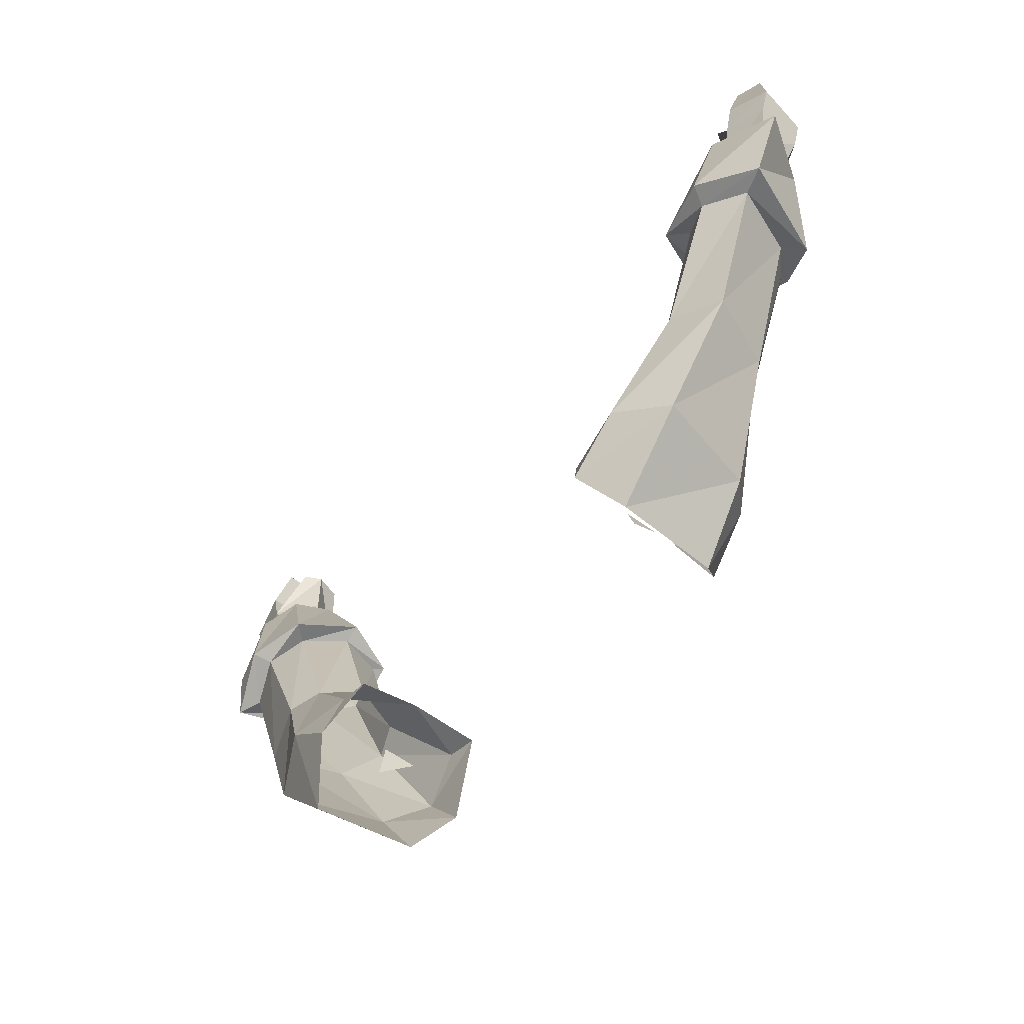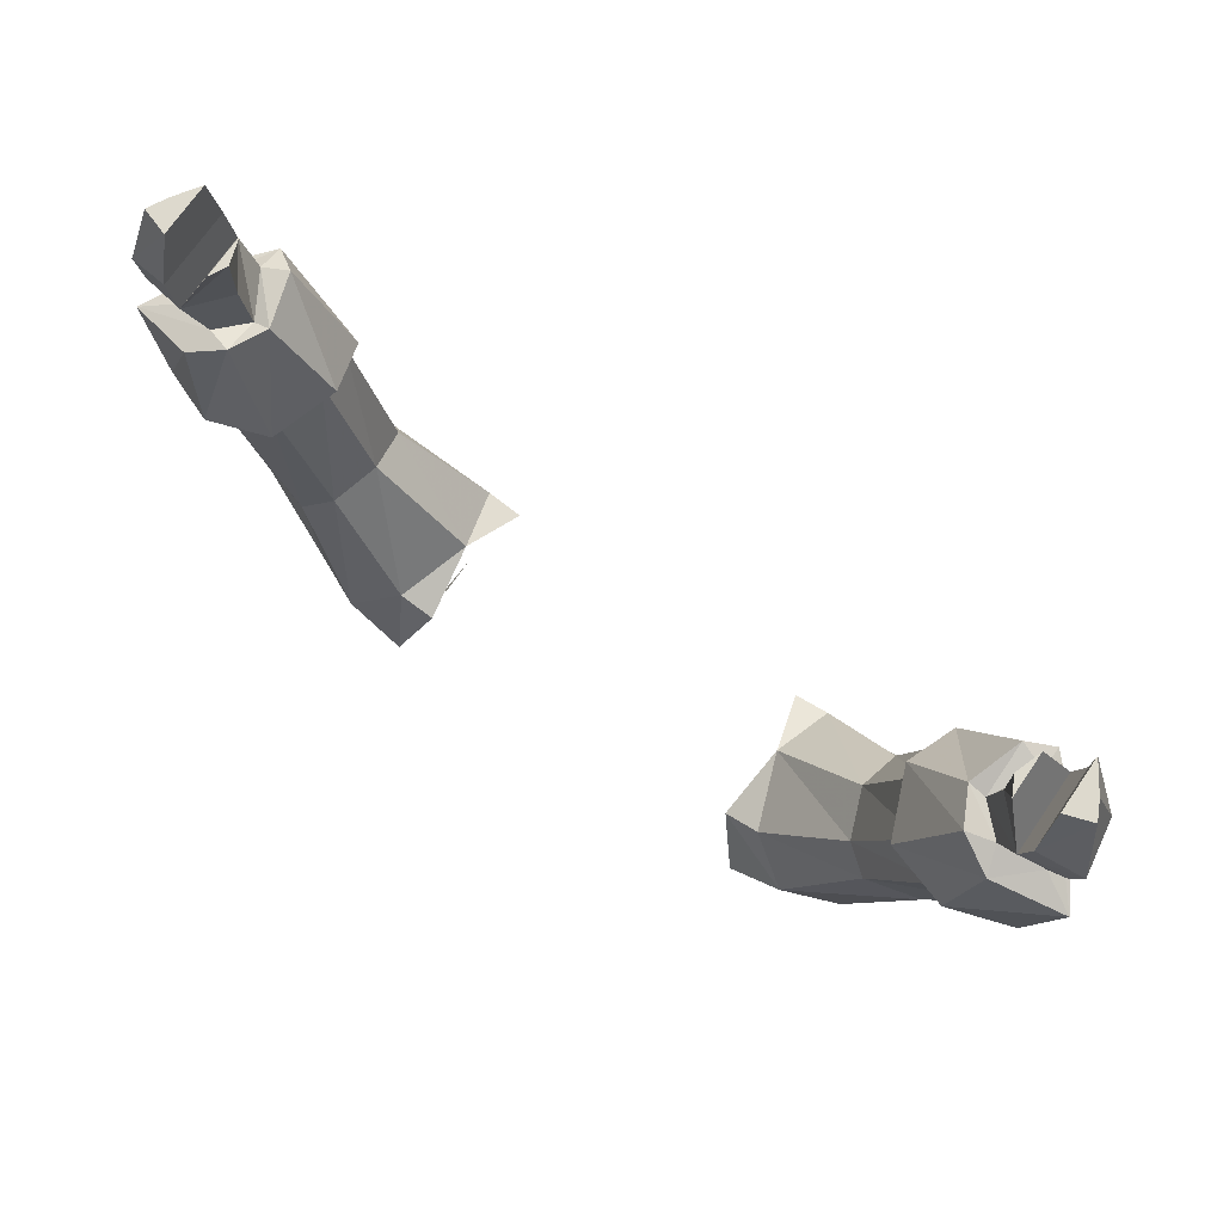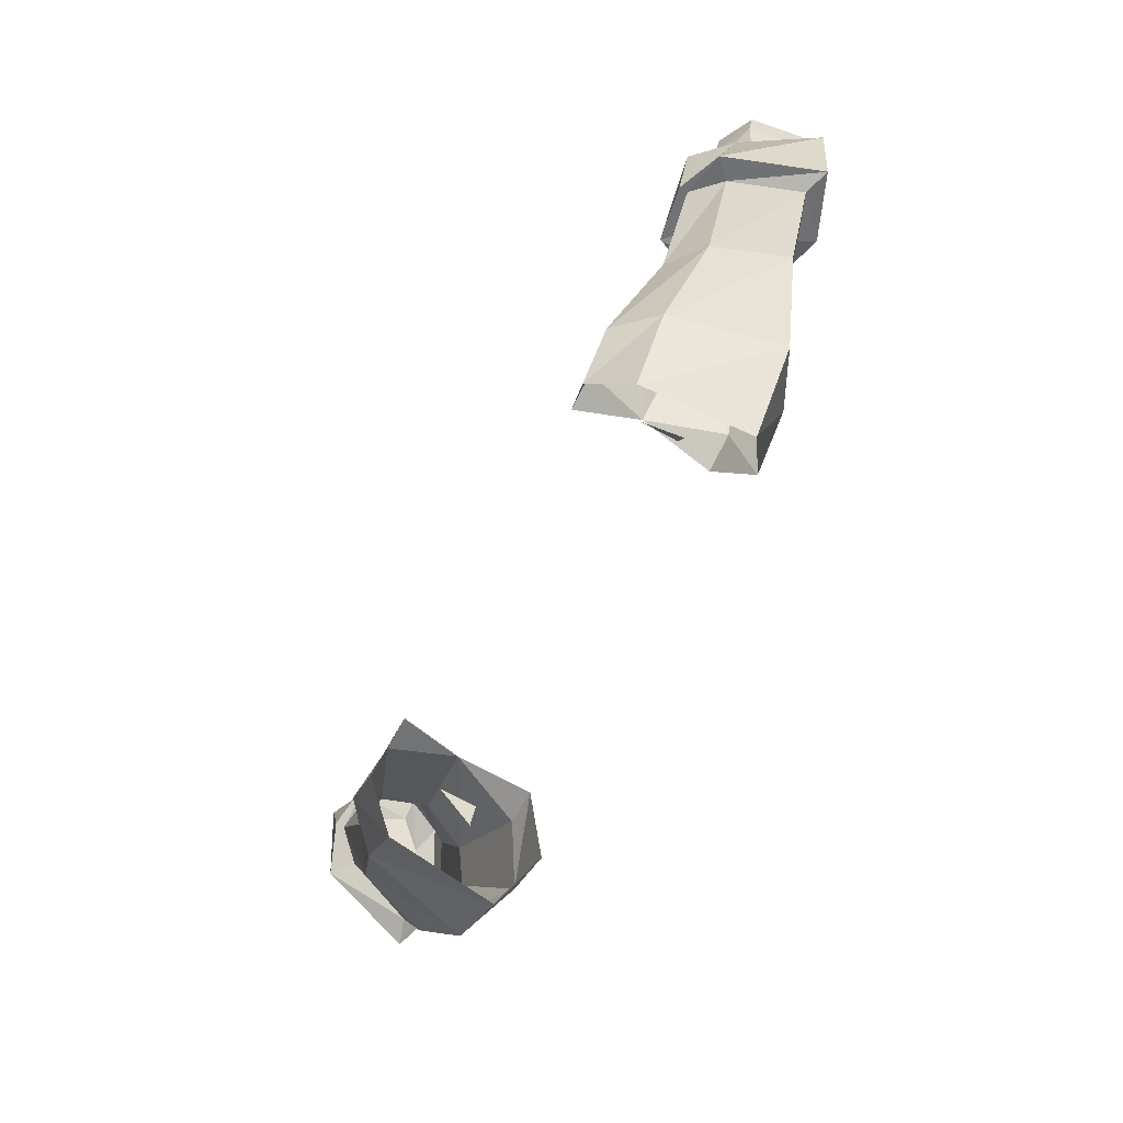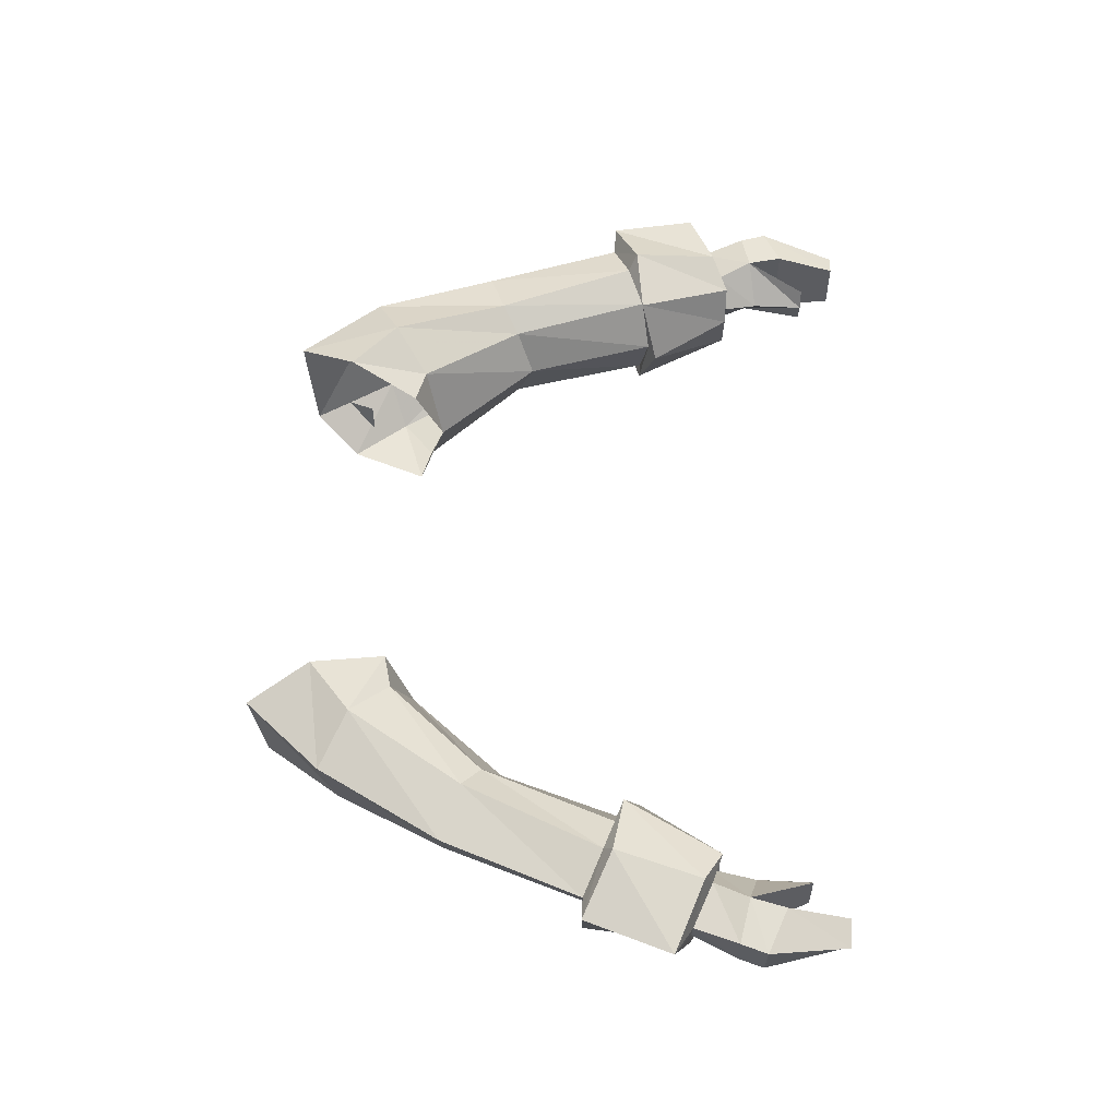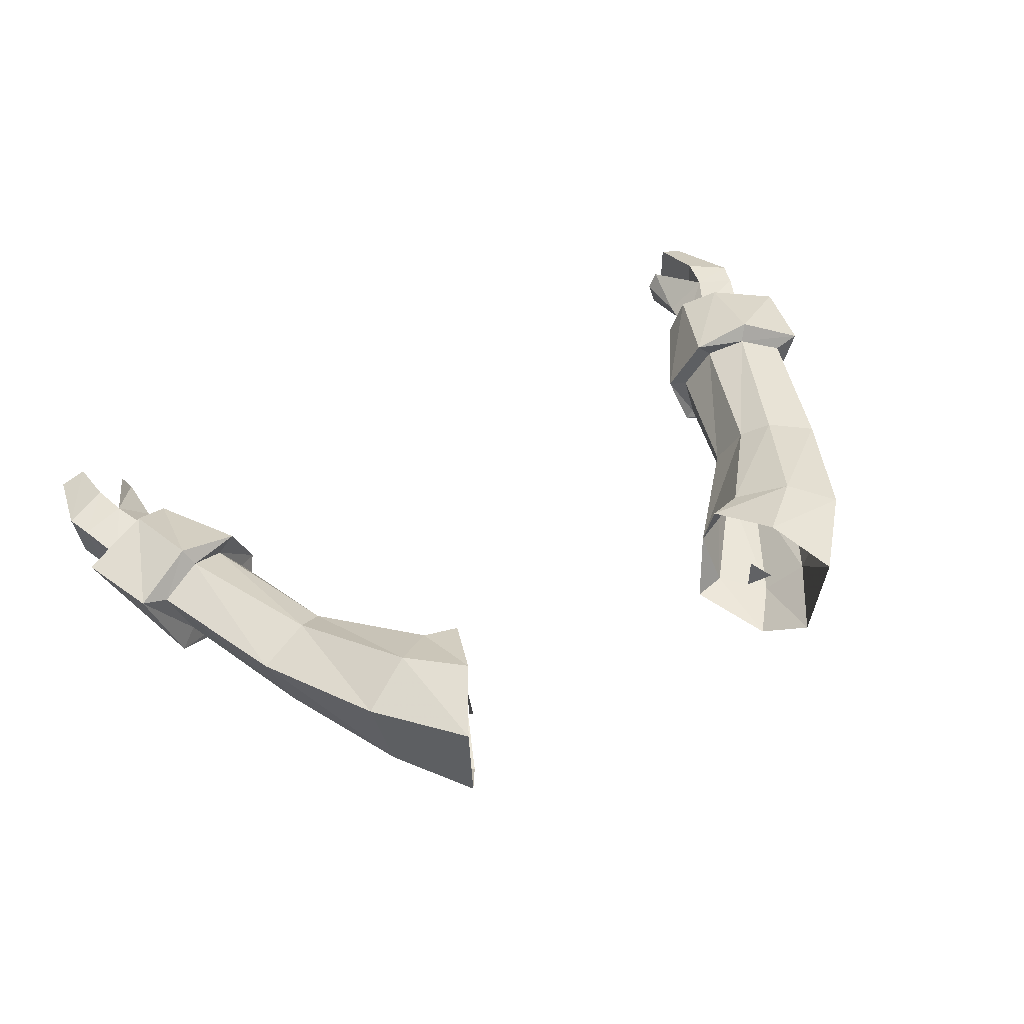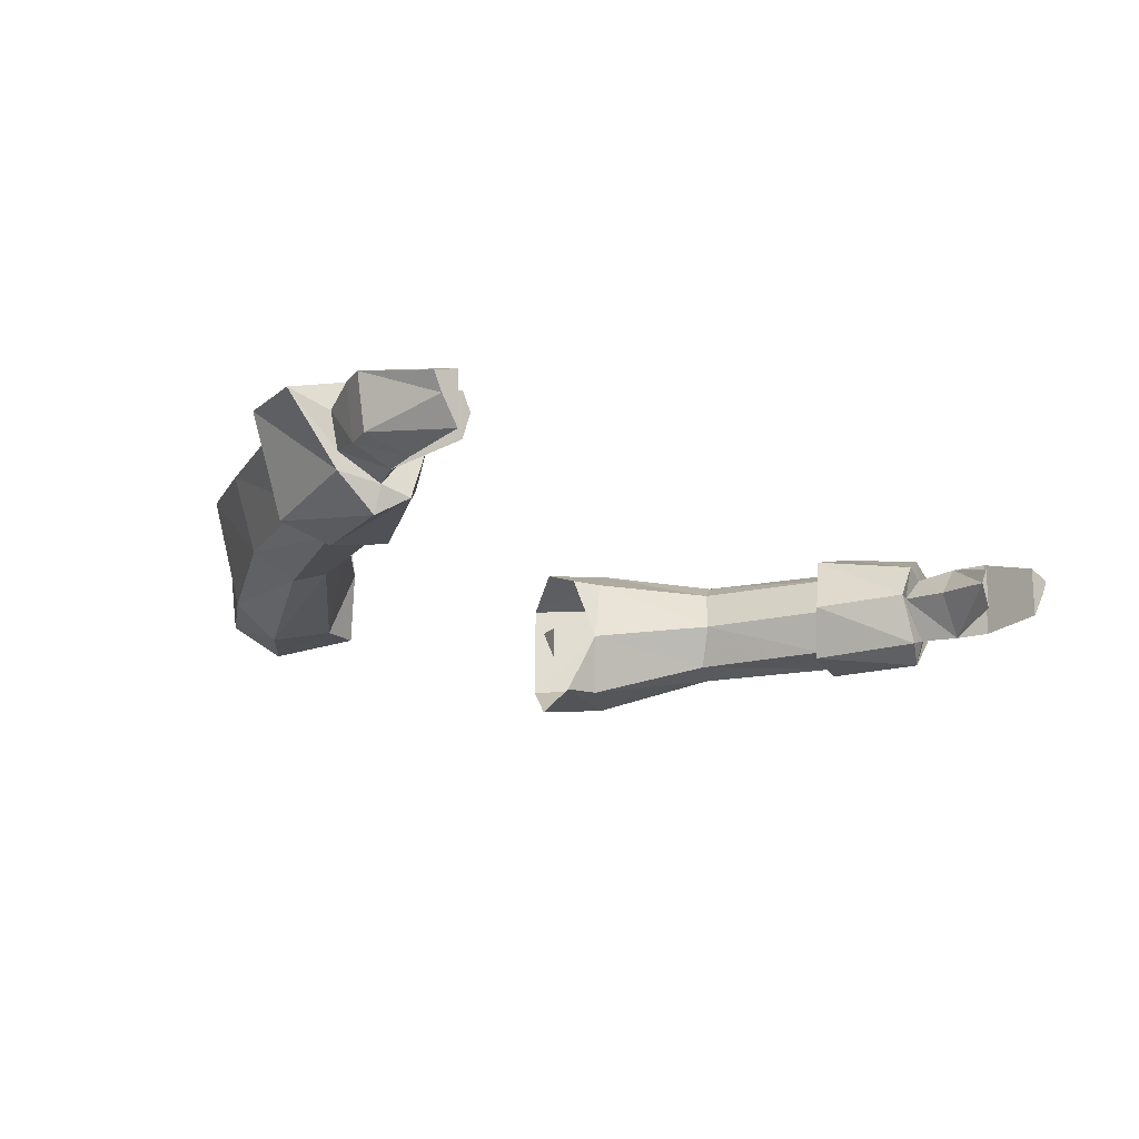
<metadata>
{"format":"obj","ext":"obj","renderer":"f3d","projection":"perspective","resolution":1024,"background":"white","views":[{"elev":-55.1,"azim":51.2,"up":"+Y"},{"elev":72.0,"azim":34.5,"up":"+Y"},{"elev":-76.6,"azim":-118.1,"up":"+Y"},{"elev":55.5,"azim":93.0,"up":"+Z"},{"elev":45.6,"azim":-30.7,"up":"+Z"},{"elev":-16.8,"azim":136.2,"up":"+Z"}]}
</metadata>
<code>
v 0.2031 -1.281 0.03125
v 0.1953 -1.273 -0.0625
v 0.2422 -1.203 -0.0625
v 0.2656 -1.211 0.03125
v 0.1719 -1.227 0.05469
v 0.2188 -1.188 0.05469
v 0.1484 -1.164 0.03125
v 0.1797 -1.156 0.03125
v 0.1562 -1.141 -0.03125
v 0.25 -1.07 0.01562
v 0.2344 -1.055 -0.02344
v 0.1719 -1.156 -0.08594
v 0.1406 -1.164 -0.08594
v 0.1719 -1.234 -0.09375
v 0.2109 -1.188 -0.09375
v 0.2656 -1.086 -0.07031
v 0.2969 -1.102 -0.04688
v 0.3203 -1.102 0.01562
v 0.2734 -1.086 0.03125
v 0.3281 -0.9609 0.03125
v 0.2969 -0.9453 0.01562
v 0.2734 -0.9375 -0.02344
v 0.2422 -1.07 -0.0625
v 0.2812 -0.9453 -0.0625
v 0.3203 -0.9609 -0.07031
v 0.3438 -0.9688 -0.04688
v 0.3672 -0.9766 0.01562
v 0.3906 -0.9766 0.02344
v 0.3359 -0.9531 0.04688
v 0.2812 -0.9453 0.03125
v 0.2578 -0.9297 -0.02344
v 0.3594 -0.9766 -0.0625
v 0.375 -0.8828 -0.04688
v 0.4141 -0.8984 0.01562
v 0.3516 -0.875 0.03125
v 0.3203 -0.8594 0.01562
v 0.3047 -0.8594 -0.01562
v 0.2734 -0.9453 -0.07031
v 0.3203 -0.9609 -0.07812
v 0.3438 -0.875 -0.07812
v 0.3438 -0.8672 -0.05469
v 0.375 -0.8828 -0.03125
v 0.3828 -0.8828 0
v 0.3438 -0.8672 0.007812
v 0.3203 -0.8672 -0.01562
v 0.3203 -0.8594 -0.0625
v 0.3281 -0.8281 -0.01562
v 0.3594 -0.8359 -0.05469
v 0.3906 -0.8438 -0.03906
v 0.3984 -0.8438 0.007812
v 0.3594 -0.8359 0.01562
v 0.3359 -0.7812 0
v 0.3281 -0.7812 -0.01562
v 0.3359 -0.7812 -0.03906
v 0.3672 -0.8047 0.01562
v 0.3672 -0.8047 -0.05469
v 0.3984 -0.8203 -0.03906
v 0.4062 -0.8203 0.007812
v 0.3906 -0.75 -0.007812
v 0.3672 -0.75 0
v 0.3672 -0.75 -0.04688
v 0.3828 -0.75 -0.02344
v -0.1953 -1.273 -0.0625
v -0.2031 -1.281 0.03125
v -0.2656 -1.211 0.03125
v -0.2422 -1.203 -0.0625
v -0.1719 -1.234 -0.09375
v -0.2109 -1.188 -0.09375
v -0.1406 -1.164 -0.08594
v -0.1719 -1.156 -0.08594
v -0.1562 -1.141 -0.03125
v -0.2422 -1.07 -0.0625
v -0.2344 -1.055 -0.02344
v -0.1797 -1.156 0.03125
v -0.1484 -1.164 0.03125
v -0.1719 -1.227 0.05469
v -0.2188 -1.188 0.05469
v -0.2734 -1.086 0.03125
v -0.3203 -1.102 0.01562
v -0.2969 -1.102 -0.04688
v -0.2656 -1.086 -0.07031
v -0.3203 -0.9609 -0.07031
v -0.2812 -0.9453 -0.0625
v -0.2734 -0.9375 -0.02344
v -0.25 -1.07 0.01562
v -0.2969 -0.9453 0.01562
v -0.3281 -0.9609 0.03125
v -0.3672 -0.9766 0.01562
v -0.3438 -0.9688 -0.04688
v -0.3594 -0.9766 -0.0625
v -0.3203 -0.9609 -0.07812
v -0.2734 -0.9453 -0.07031
v -0.2578 -0.9297 -0.02344
v -0.3906 -0.9766 0.02344
v -0.4141 -0.8984 0.01562
v -0.375 -0.8828 -0.04688
v -0.3438 -0.875 -0.07812
v -0.3203 -0.8594 -0.0625
v -0.3047 -0.8594 -0.01562
v -0.2812 -0.9453 0.03125
v -0.3359 -0.9531 0.04688
v -0.3516 -0.875 0.03125
v -0.3438 -0.8672 0.007812
v -0.3828 -0.8828 0
v -0.375 -0.8828 -0.03125
v -0.3438 -0.8672 -0.05469
v -0.3203 -0.8672 -0.01562
v -0.3203 -0.8594 0.01562
v -0.3281 -0.8281 -0.01562
v -0.3594 -0.8359 0.01562
v -0.3984 -0.8438 0.007812
v -0.3906 -0.8438 -0.03906
v -0.3594 -0.8359 -0.05469
v -0.3281 -0.7812 -0.01562
v -0.3359 -0.7812 0
v -0.3672 -0.8047 -0.05469
v -0.3672 -0.8047 0.01562
v -0.4062 -0.8203 0.007812
v -0.3984 -0.8203 -0.03906
v -0.3828 -0.75 -0.02344
v -0.3672 -0.75 -0.04688
v -0.3672 -0.75 0
v -0.3906 -0.75 -0.007812
v -0.3359 -0.7812 -0.03906
v -0.1719 -1.234 -0.007812
v -0.1641 -1.211 -0.03906
v -0.1641 -1.211 -0.007812
v 0.1719 -1.234 -0.007812
v 0.1641 -1.211 -0.007812
v 0.1641 -1.211 -0.03906
f 1 2 3
f 1 3 4
f 1 4 5
f 5 4 6
f 5 6 7
f 7 6 8
f 7 8 9
f 9 8 10
f 9 10 11
f 9 11 12
f 9 12 13
f 13 12 14
f 14 12 15
f 14 15 2
f 2 15 3
f 3 15 16
f 3 16 17
f 3 17 4
f 4 17 18
f 4 18 6
f 6 18 19
f 6 19 8
f 8 19 10
f 10 19 20
f 10 20 21
f 10 21 11
f 11 21 22
f 11 22 23
f 11 23 12
f 12 23 15
f 15 23 16
f 16 23 24
f 16 24 25
f 16 25 17
f 17 25 26
f 17 26 18
f 18 26 27
f 18 27 19
f 19 27 20
f 22 24 23
f 35 44 36
f 63 64 65
f 63 65 66
f 63 66 67
f 67 66 68
f 67 68 69
f 69 68 70
f 69 70 71
f 71 70 72
f 71 72 73
f 71 73 74
f 71 74 75
f 75 74 76
f 76 74 77
f 76 77 64
f 64 77 65
f 65 77 78
f 65 78 79
f 65 79 66
f 66 79 80
f 66 80 68
f 68 80 81
f 68 81 70
f 70 81 72
f 72 81 82
f 72 82 83
f 72 83 73
f 73 83 84
f 73 84 85
f 73 85 74
f 74 85 77
f 77 85 78
f 78 85 86
f 78 86 87
f 78 87 79
f 79 87 88
f 79 88 80
f 80 88 89
f 80 89 81
f 81 89 82
f 84 86 85
f 102 108 103
f 20 27 28
f 20 28 29
f 20 29 30
f 20 30 21
f 21 30 22
f 22 30 31
f 22 31 24
f 27 26 32
f 27 32 28
f 31 38 24
f 24 38 25
f 25 38 39
f 25 39 26
f 26 39 32
f 33 40 41
f 33 41 42
f 33 42 34
f 34 42 43
f 34 43 35
f 35 43 44
f 36 44 37
f 37 44 45
f 37 45 46
f 40 46 41
f 41 46 45
f 82 89 90
f 82 90 91
f 82 91 83
f 83 91 92
f 83 92 84
f 84 92 93
f 84 93 86
f 89 88 94
f 89 94 90
f 93 100 86
f 86 100 87
f 87 100 101
f 87 101 88
f 88 101 94
f 95 102 103
f 95 103 104
f 95 104 96
f 96 104 105
f 96 105 97
f 97 105 106
f 97 106 98
f 98 106 99
f 99 106 107
f 99 107 108
f 103 108 107
f 28 32 33
f 28 33 34
f 28 34 29
f 29 34 35
f 29 35 30
f 30 35 36
f 30 36 31
f 31 36 37
f 31 37 38
f 32 39 40
f 32 40 33
f 37 46 38
f 38 46 39
f 39 46 40
f 90 94 95
f 90 95 96
f 90 96 91
f 91 96 97
f 91 97 92
f 92 97 98
f 92 98 93
f 93 98 99
f 93 99 100
f 94 101 102
f 94 102 95
f 99 108 100
f 100 108 101
f 101 108 102
f 41 45 47
f 41 47 48
f 41 48 42
f 42 48 49
f 42 49 43
f 43 49 50
f 43 50 44
f 44 50 51
f 44 51 45
f 45 51 47
f 47 51 52
f 47 52 53
f 47 53 54
f 47 54 48
f 48 54 51
f 48 51 55
f 48 55 56
f 48 56 49
f 49 56 57
f 49 57 50
f 50 57 58
f 50 58 51
f 51 58 55
f 55 58 59
f 55 59 60
f 55 60 56
f 56 60 61
f 56 61 57
f 57 61 62
f 57 62 58
f 58 62 59
f 59 62 61
f 59 61 60
f 54 52 51
f 52 54 53
f 103 107 109
f 103 109 110
f 103 110 104
f 104 110 111
f 104 111 105
f 105 111 112
f 105 112 106
f 106 112 113
f 106 113 107
f 107 113 109
f 109 113 114
f 109 114 110
f 110 114 115
f 110 115 113
f 110 113 116
f 110 116 117
f 110 117 111
f 111 117 118
f 111 118 112
f 112 118 119
f 112 119 113
f 113 119 116
f 116 119 120
f 116 120 121
f 116 121 117
f 117 121 122
f 117 122 118
f 118 122 123
f 118 123 119
f 119 123 120
f 120 123 122
f 120 122 121
f 113 124 114
f 114 124 115
f 115 124 113
f 125 126 127
f 128 129 130

</code>
